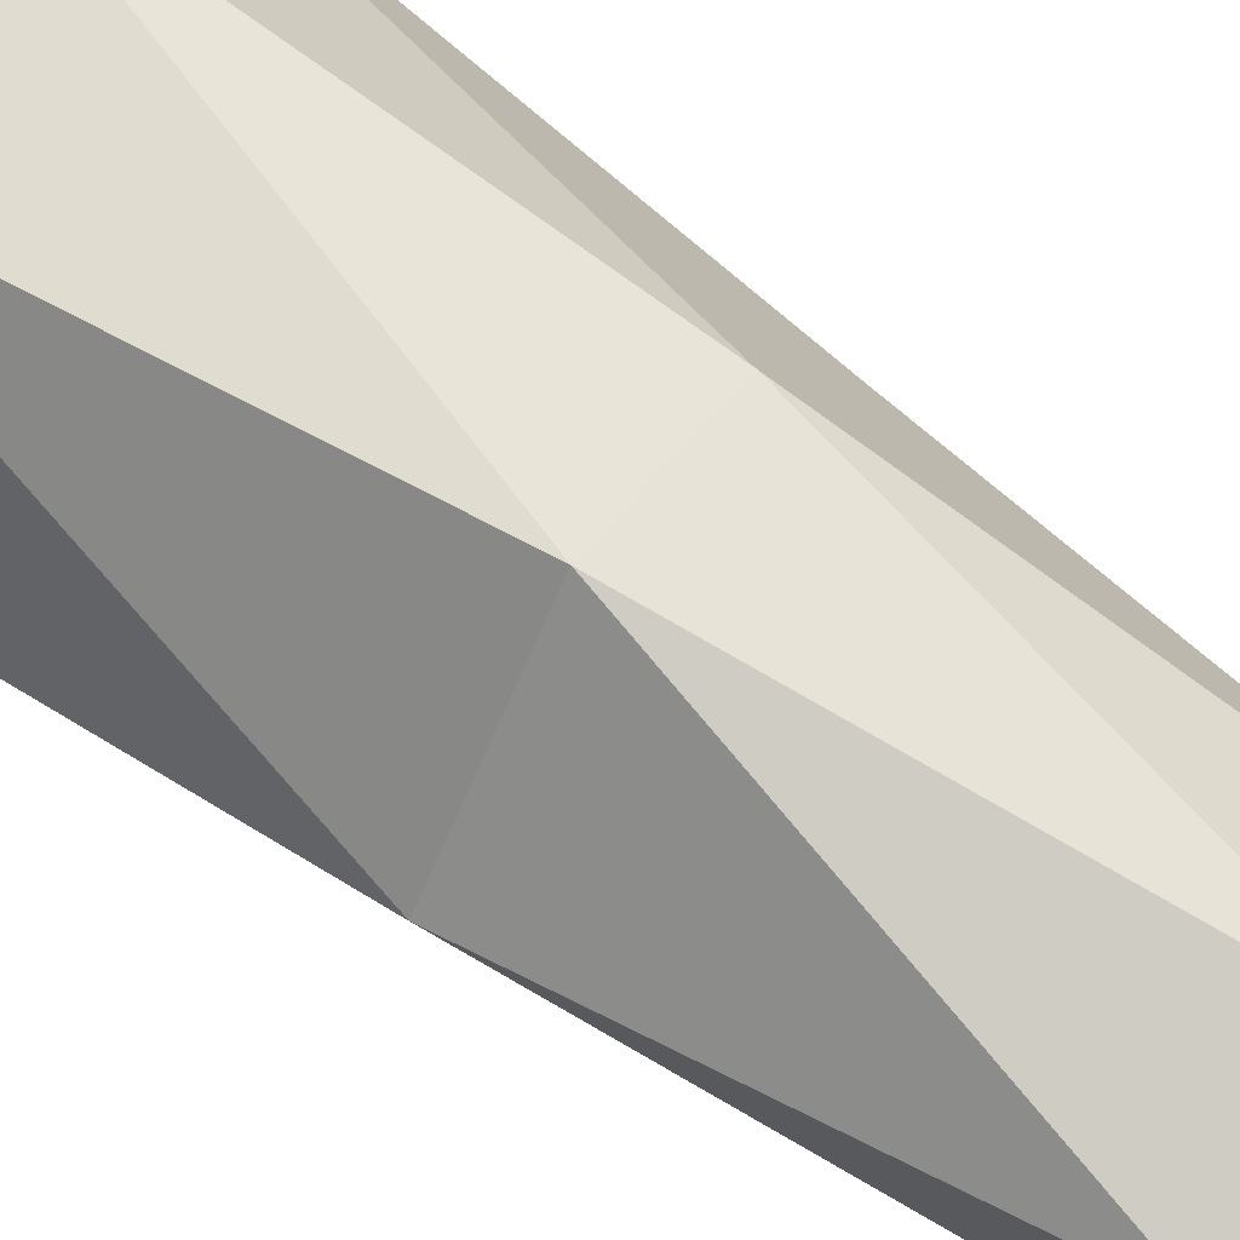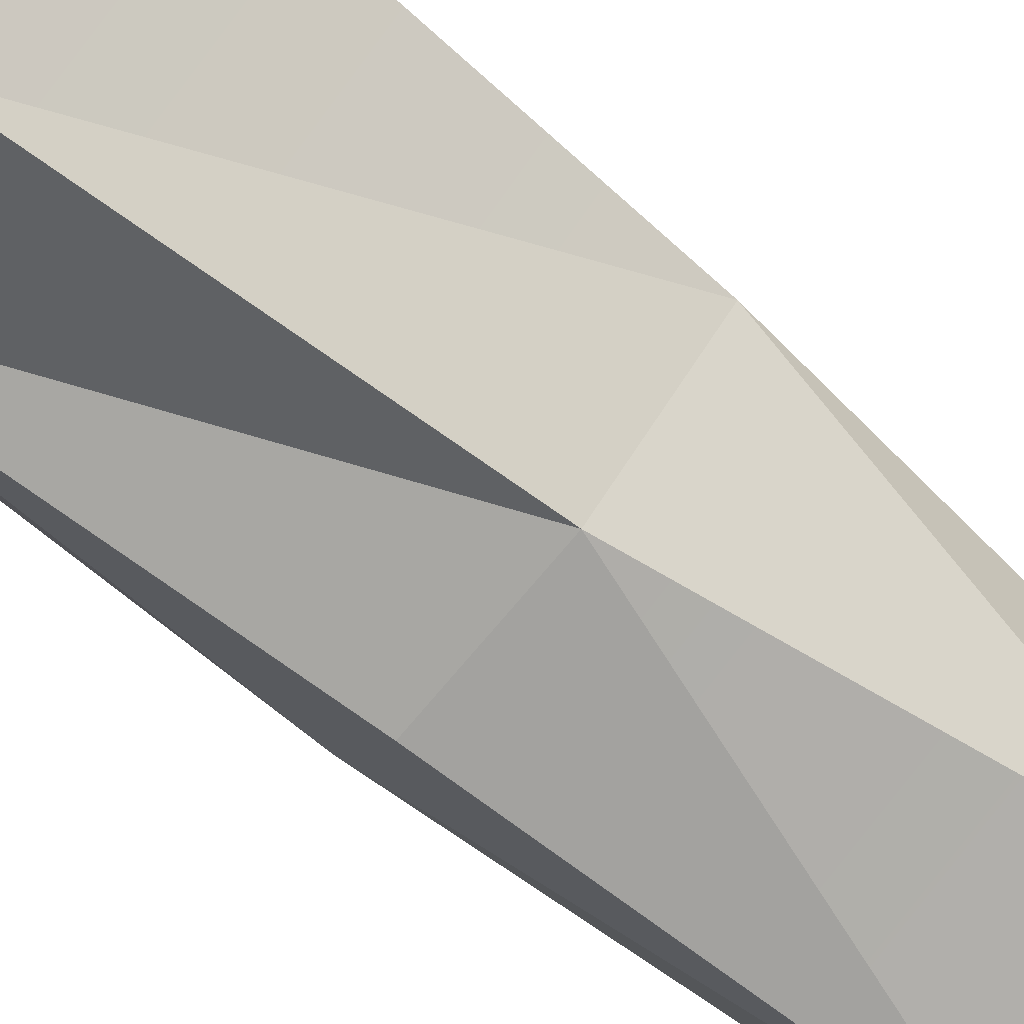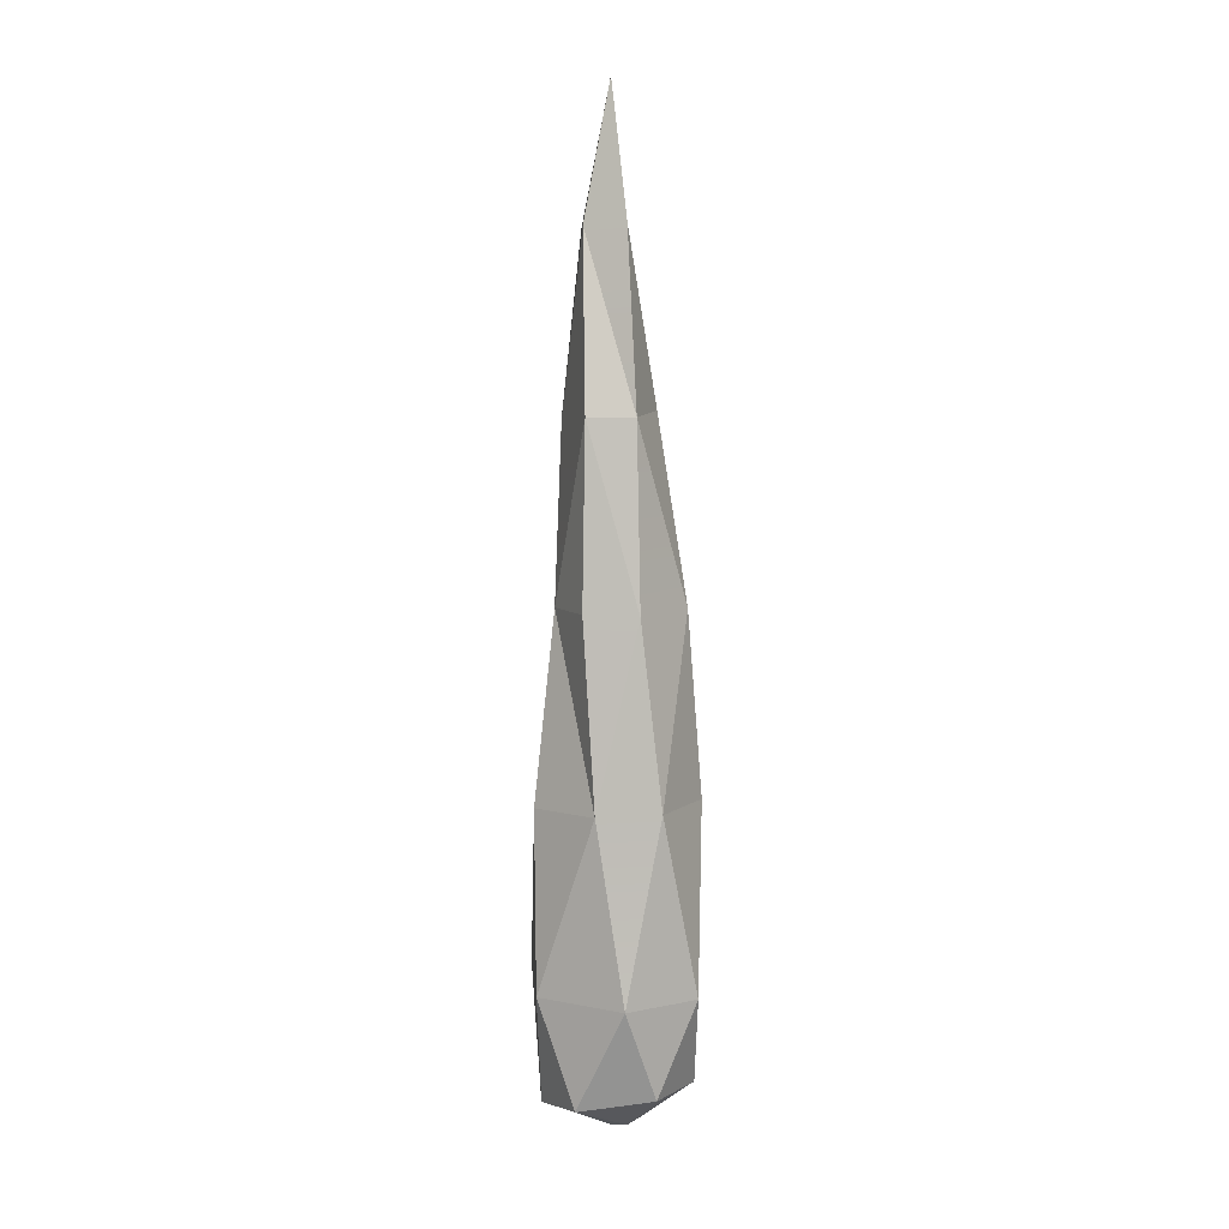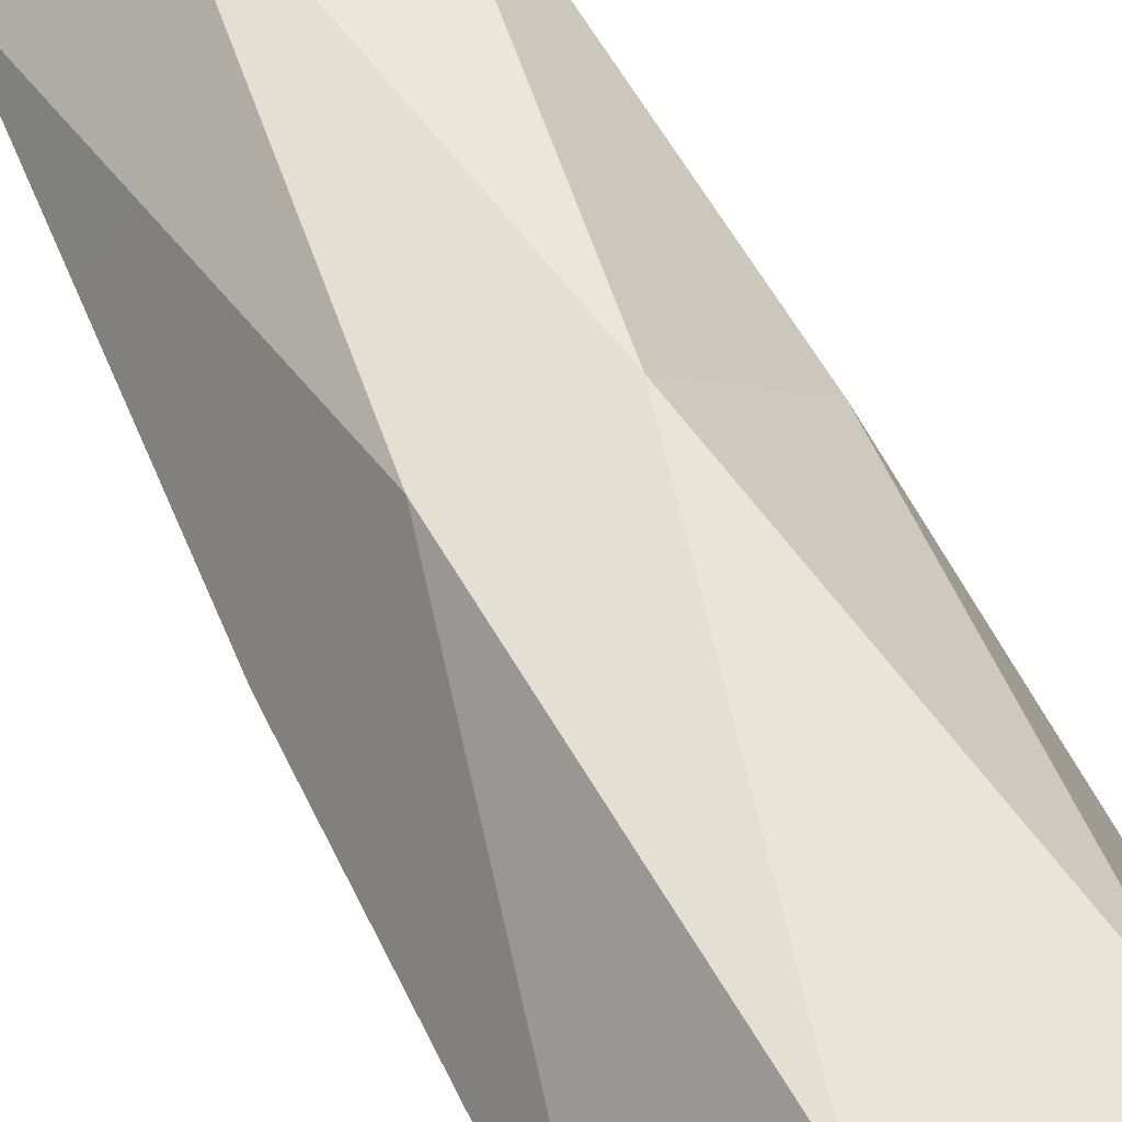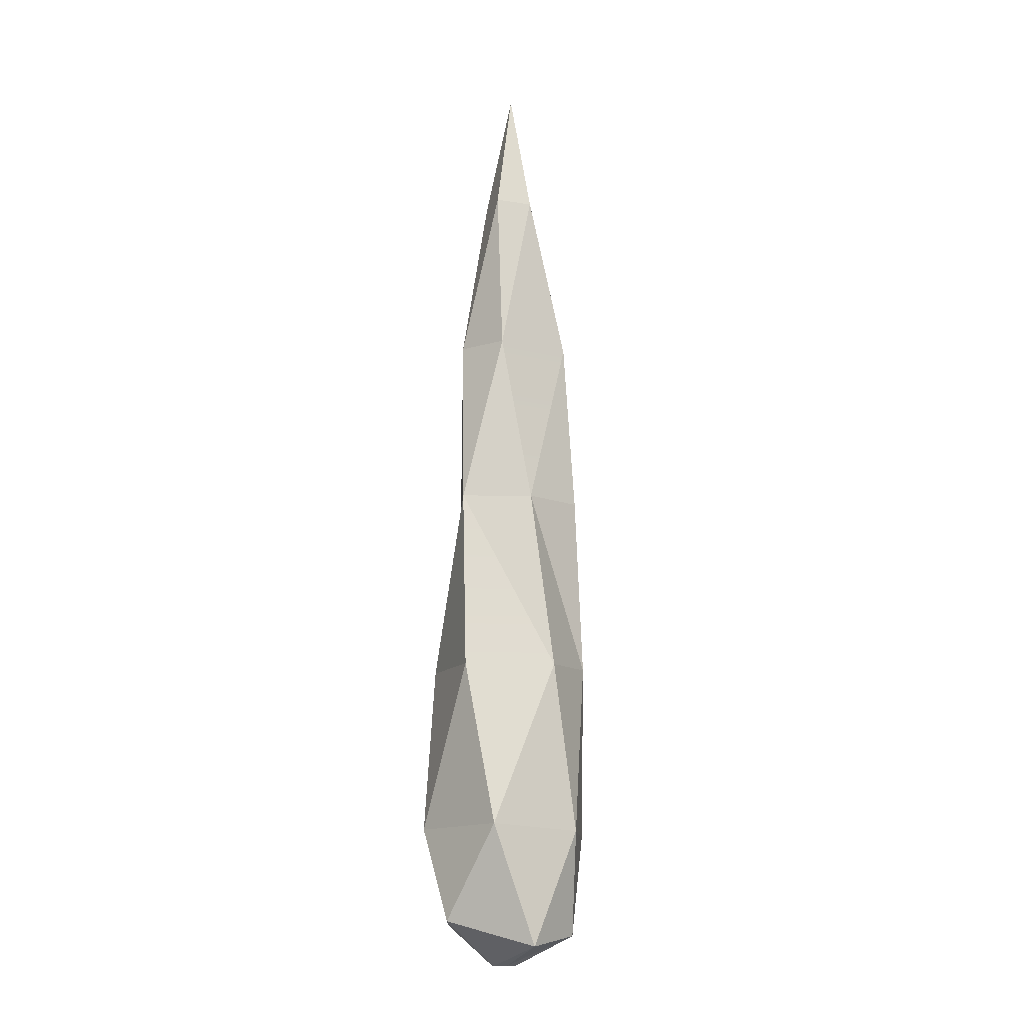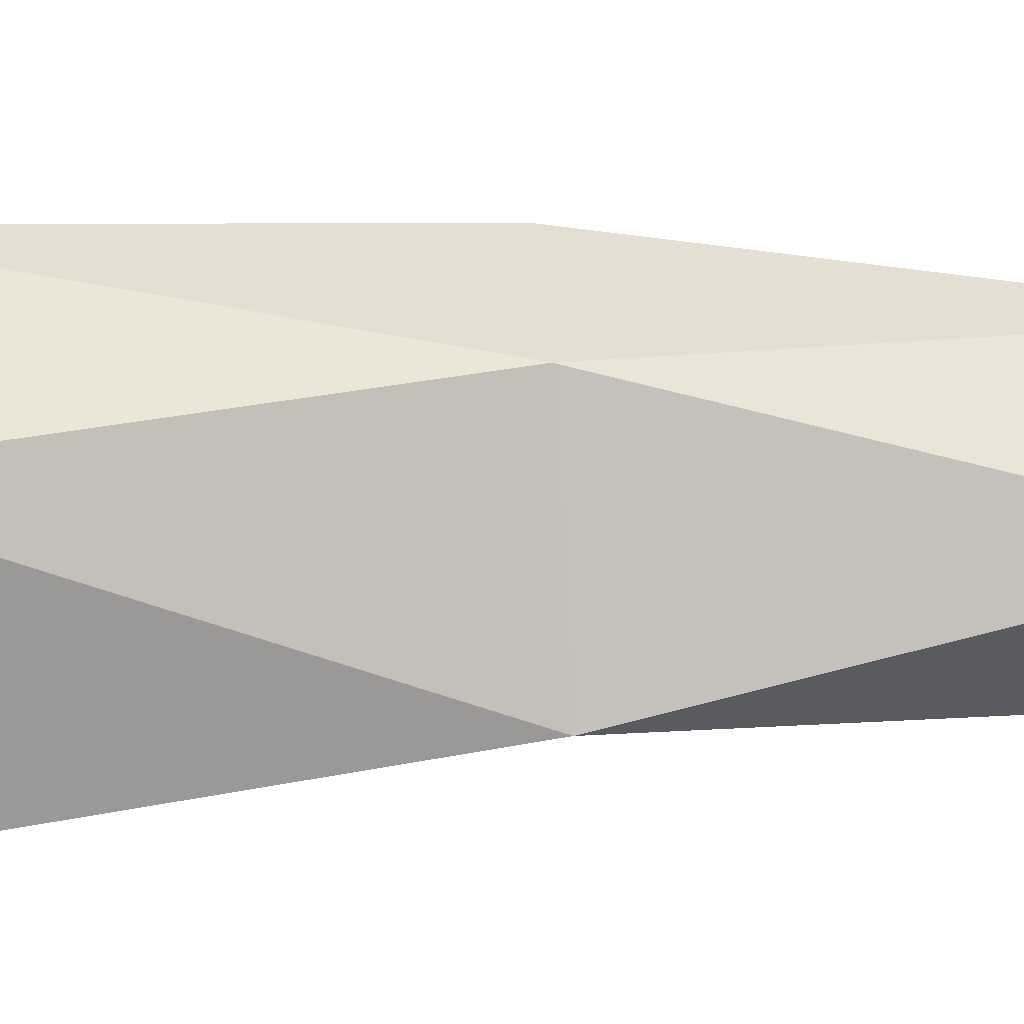
<metadata>
{"format":"obj","ext":"obj","renderer":"f3d","projection":"perspective","resolution":1024,"background":"white","views":[{"elev":61.0,"azim":128.4,"up":"+Z"},{"elev":-76.9,"azim":50.2,"up":"+Z"},{"elev":6.7,"azim":-109.6,"up":"+Y"},{"elev":68.2,"azim":-28.1,"up":"+Z"},{"elev":-12.4,"azim":140.8,"up":"+Y"},{"elev":39.0,"azim":84.4,"up":"+Z"}]}
</metadata>
<code>
g _Combined_Vis62_1
v -139.3 8.329 -145.9
v -139.6 8.372 -145.9
v -139.3 8.23 -145.6
v -139.5 8.422 -145.3
v -139.7 8.422 -145.5
v -139.7 8.855 -145.3
v -139 8.445 -145.6
v -139.3 8.329 -145.9
v -139.3 8.23 -145.6
v -139.2 8.422 -145.3
v -139.5 8.422 -145.3
v -139.4 8.855 -145.2
v -139.1 9.673 -145.3
v -139 9.673 -145.7
v -139 8.882 -145.4
v -139.7 8.855 -145.3
v -139.8 8.855 -145.7
v -139.7 9.69 -145.5
v -139.3 10.53 -145.3
v -139 10.53 -145.6
v -139.1 9.673 -145.3
v -139.8 8.855 -145.7
v -139.5 8.869 -146
v -139.7 9.684 -145.8
v -139 8.445 -145.6
v -139.2 8.422 -145.3
v -139 8.882 -145.4
v -139 8.9 -145.9
v -139.5 8.869 -146
v -139.3 8.329 -145.9
v -139.5 9.692 -145.3
v -139.7 9.69 -145.5
v -139.5 10.53 -145.3
v -139.4 11.37 -145.4
v -139.1 11.35 -145.5
v -139.3 10.53 -145.3
v -139.5 10.53 -145.3
v -139.4 11.37 -145.4
v -139.3 10.53 -145.3
v -139.5 12.16 -145.6
v -139.3 12.16 -145.5
v -139.4 11.37 -145.4
v -139.7 9.684 -145.8
v -139.3 10.53 -145.9
v -139.6 10.53 -145.8
v -139.4 12.15 -145.8
v -139.2 12.15 -145.7
v -139.4 12.77 -145.6
v -139.6 10.53 -145.8
v -139.3 10.53 -145.9
v -139.6 11.35 -145.8
v -139.1 11.35 -145.5
v -139.2 11.34 -145.8
v -139 10.53 -145.6
v -139.4 8.23 -145.6
v -139.6 8.372 -145.9
v -139.7 8.422 -145.5
v -139.3 8.23 -145.6
v -139.4 8.23 -145.5
v -139.3 8.23 -145.5
v -139.6 11.35 -145.6
v -139.6 11.35 -145.8
v -139.4 12.15 -145.8
v -139.6 11.35 -145.6
v -139.5 12.16 -145.6
v -139.4 11.37 -145.4
v -139.4 12.77 -145.6
v -139.3 12.16 -145.5
v -139.5 12.16 -145.6
v -139.3 8.23 -145.6
v -139.2 8.422 -145.3
v -139 8.445 -145.6
v -139.3 8.23 -145.5
v -139.4 8.23 -145.5
v -139.2 8.422 -145.3
v -139.5 8.422 -145.3
v -139 8.882 -145.4
v -139 8.9 -145.9
v -139 8.445 -145.6
v -139.7 8.422 -145.5
v -139.6 8.372 -145.9
v -139.8 8.855 -145.7
v -139.3 8.23 -145.6
v -139.6 8.372 -145.9
v -139.4 8.23 -145.6
v -139.7 8.855 -145.3
v -139.7 8.422 -145.5
v -139.8 8.855 -145.7
v -139.1 9.673 -145.3
v -139 10.53 -145.6
v -139 9.673 -145.7
v -139.5 9.692 -145.3
v -139.7 8.855 -145.3
v -139.7 9.69 -145.5
v -139.3 8.23 -145.6
v -139.3 8.329 -145.9
v -139.3 8.23 -145.6
v -139.3 10.53 -145.9
v -139.3 9.673 -146
v -139 10.53 -145.6
v -139 8.882 -145.4
v -139 9.673 -145.7
v -139 8.9 -145.9
v -139.3 8.329 -145.9
v -139.5 8.869 -146
v -139.6 8.372 -145.9
v -139 8.9 -145.9
v -139.3 9.673 -146
v -139.5 8.869 -146
v -139.8 8.855 -145.7
v -139.6 8.372 -145.9
v -139.5 8.869 -146
v -139.3 10.53 -145.3
v -139.1 11.35 -145.5
v -139 10.53 -145.6
v -139.1 11.35 -145.5
v -139.2 12.15 -145.7
v -139.2 11.34 -145.8
v -139.6 11.35 -145.6
v -139.4 11.37 -145.4
v -139.5 10.53 -145.3
v -139.3 10.53 -145.3
v -139.5 9.692 -145.3
v -139.5 10.53 -145.3
v -139.4 11.37 -145.4
v -139.3 12.16 -145.5
v -139.1 11.35 -145.5
v -139.3 9.673 -146
v -139.3 10.53 -145.9
v -139.7 9.684 -145.8
v -139 10.53 -145.6
v -139.2 11.34 -145.8
v -139.3 10.53 -145.9
v -139.4 8.23 -145.6
v -139.6 8.372 -145.9
v -139.4 8.23 -145.6
v -139.4 12.15 -145.8
v -139.2 11.34 -145.8
v -139.2 12.15 -145.7
v -139.3 8.23 -145.5
v -139.2 8.422 -145.3
v -139.3 8.23 -145.6
v -139 8.445 -145.6
v -139 8.9 -145.9
v -139.3 8.329 -145.9
v -139.7 10.52 -145.6
v -139.6 11.35 -145.8
v -139.6 11.35 -145.6
v -139.7 9.684 -145.8
v -139.5 8.869 -146
v -139.3 9.673 -146
v -139 9.673 -145.7
v -139.3 9.673 -146
v -139 8.9 -145.9
v -139 10.53 -145.6
v -139.4 8.855 -145.2
v -139.7 8.855 -145.3
v -139.5 9.692 -145.3
v -139.5 8.422 -145.3
v -139 8.882 -145.4
v -139.4 8.855 -145.2
v -139.1 9.673 -145.3
v -139.2 8.422 -145.3
v -139.7 9.69 -145.5
v -139.7 9.684 -145.8
v -139.7 10.52 -145.6
v -139.8 8.855 -145.7
v -139.4 8.23 -145.5
v -139.4 8.23 -145.6
v -139.5 8.422 -145.3
v -139.7 8.422 -145.5
v -139.3 8.23 -145.6
v -139.4 8.23 -145.6
v -139.3 8.23 -145.6
v -139.4 8.23 -145.6
v -139.3 12.16 -145.5
v -139.2 12.15 -145.7
v -139.1 11.35 -145.5
v -139.4 12.77 -145.6
v -139.1 9.673 -145.3
v -139.5 9.692 -145.3
v -139.3 10.53 -145.3
v -139.4 8.855 -145.2
v -139.5 12.16 -145.6
v -139.4 12.15 -145.8
v -139.4 12.77 -145.6
v -139.6 11.35 -145.6
v -139.6 11.35 -145.8
v -139.2 11.34 -145.8
v -139.4 12.15 -145.8
v -139.3 10.53 -145.9
v -139.6 10.53 -145.8
v -139.6 11.35 -145.8
v -139.7 10.52 -145.6
v -139.7 9.684 -145.8
v -139.5 10.53 -145.3
v -139.7 9.69 -145.5
v -139.7 10.52 -145.6
v -139.6 11.35 -145.6
g _Combined_Vis62_1_0
f 3 2 1
f 6 5 4
f 9 8 7
f 12 11 10
f 15 14 13
f 18 17 16
f 21 20 19
f 24 23 22
f 27 26 25
f 30 29 28
f 33 32 31
f 36 35 34
f 39 38 37
f 42 41 40
f 45 44 43
f 48 47 46
f 51 50 49
f 54 53 52
f 57 56 55
f 60 59 58
f 63 62 61
f 66 65 64
f 69 68 67
f 72 71 70
f 75 74 73
f 76 74 75
f 79 78 77
f 82 81 80
f 85 84 83
f 88 87 86
f 91 90 89
f 94 93 92
f 97 96 95
f 100 99 98
f 103 102 101
f 106 105 104
f 109 108 107
f 112 111 110
f 115 114 113
f 118 117 116
f 121 120 119
f 124 123 122
f 127 126 125
f 130 129 128
f 133 132 131
f 136 135 134
f 139 138 137
f 142 141 140
f 145 144 143
f 148 147 146
f 151 150 149
f 154 153 152
f 152 153 155
f 158 157 156
f 157 159 156
f 162 161 160
f 161 163 160
f 166 165 164
f 165 167 164
f 170 169 168
f 171 169 170
f 174 173 172
f 175 173 174
f 59 175 174
f 178 177 176
f 176 177 179
f 182 181 180
f 181 183 180
f 186 185 184
f 184 185 187
f 190 189 188
f 189 191 188
f 194 193 192
f 192 195 194
f 198 197 196
f 196 199 198

</code>
